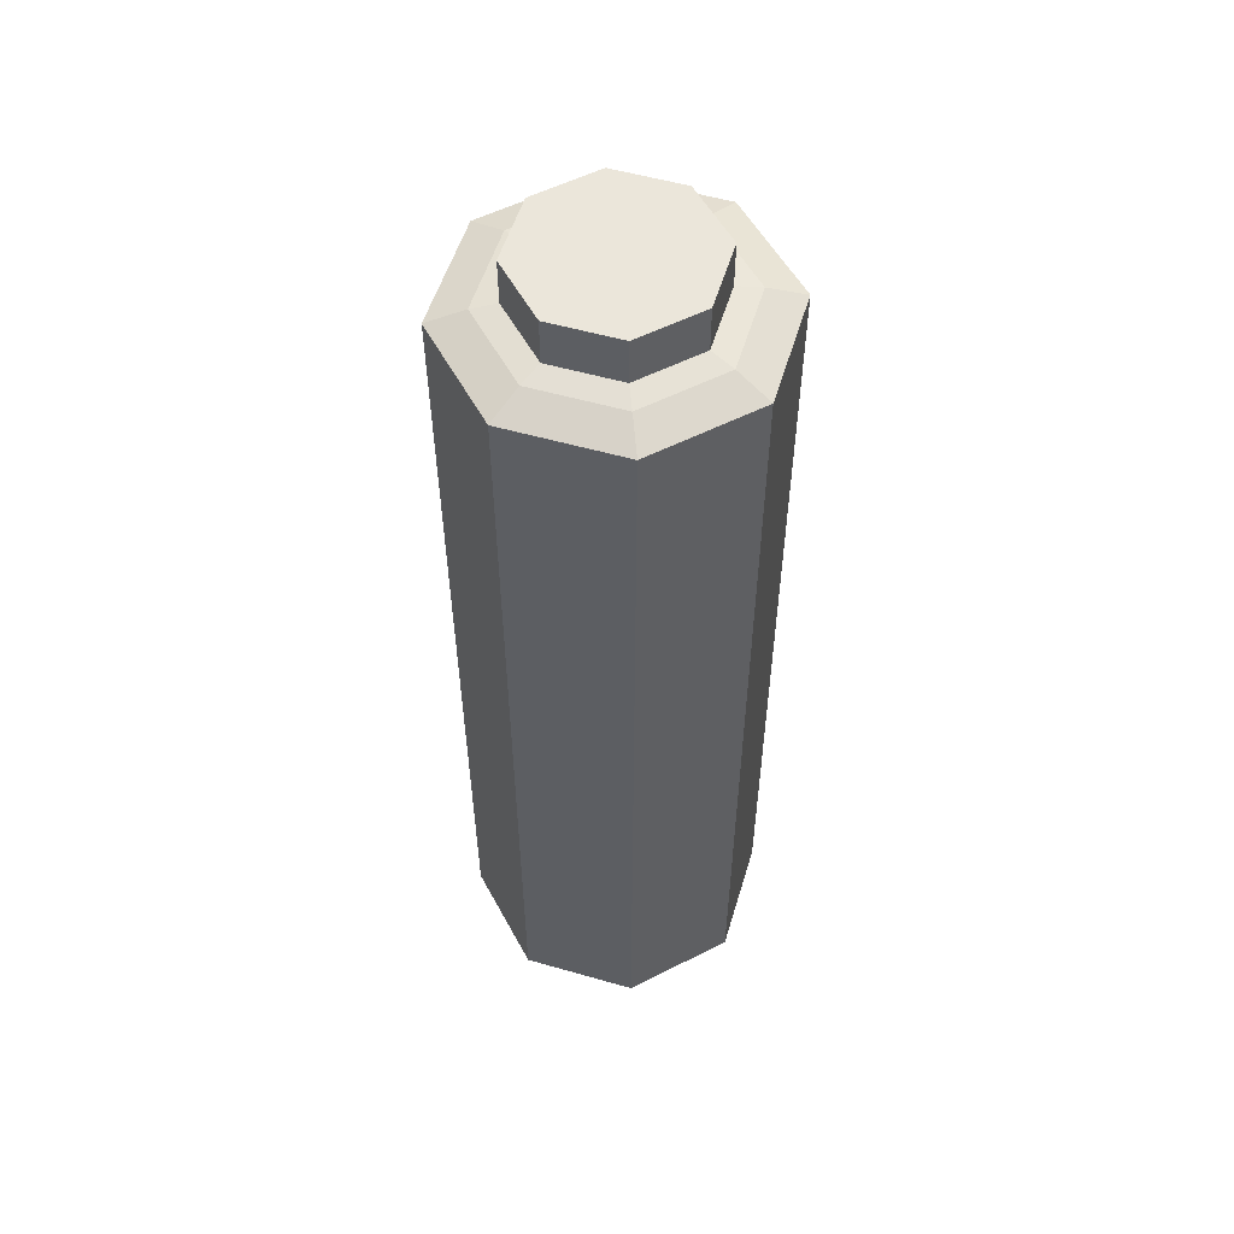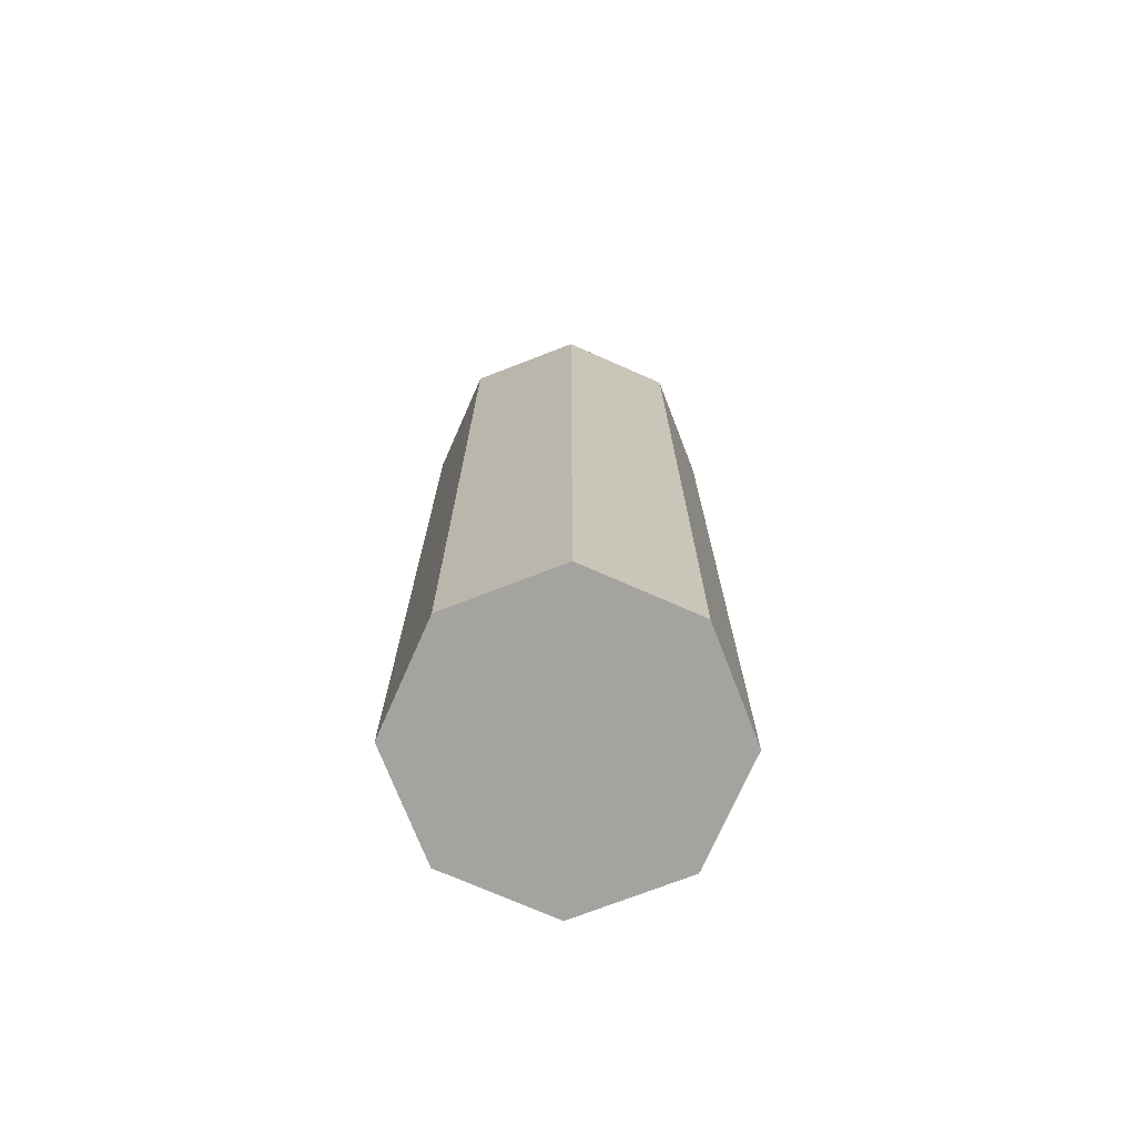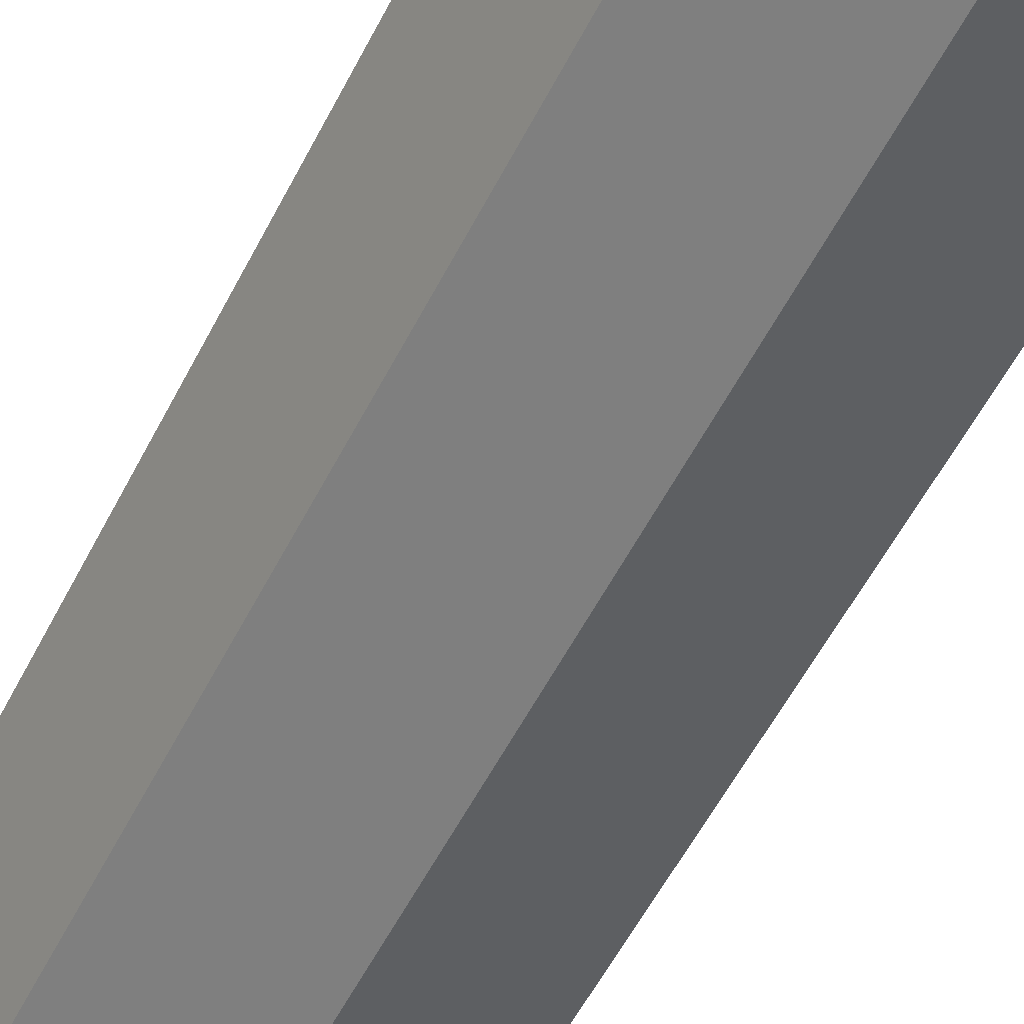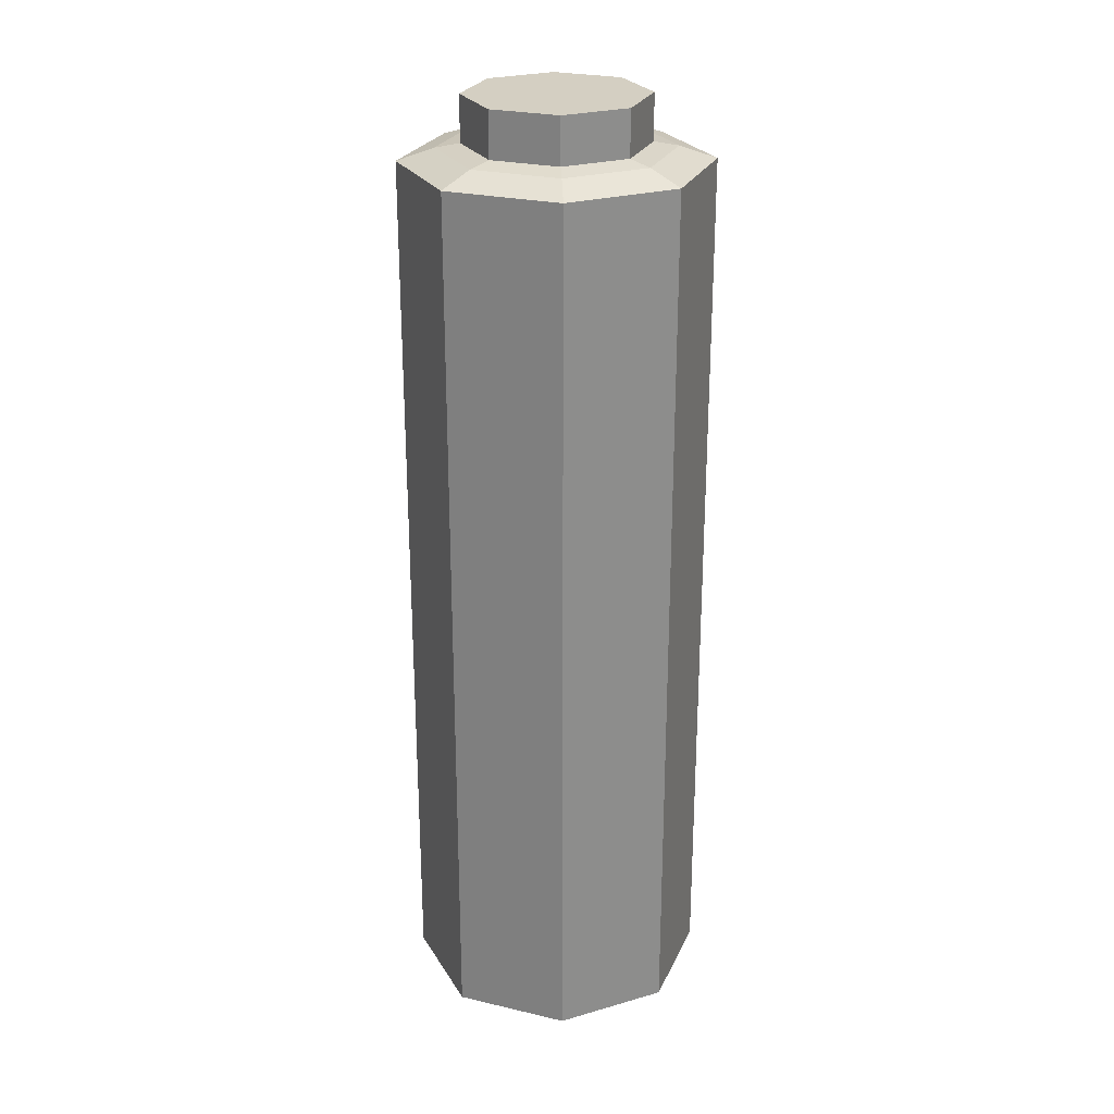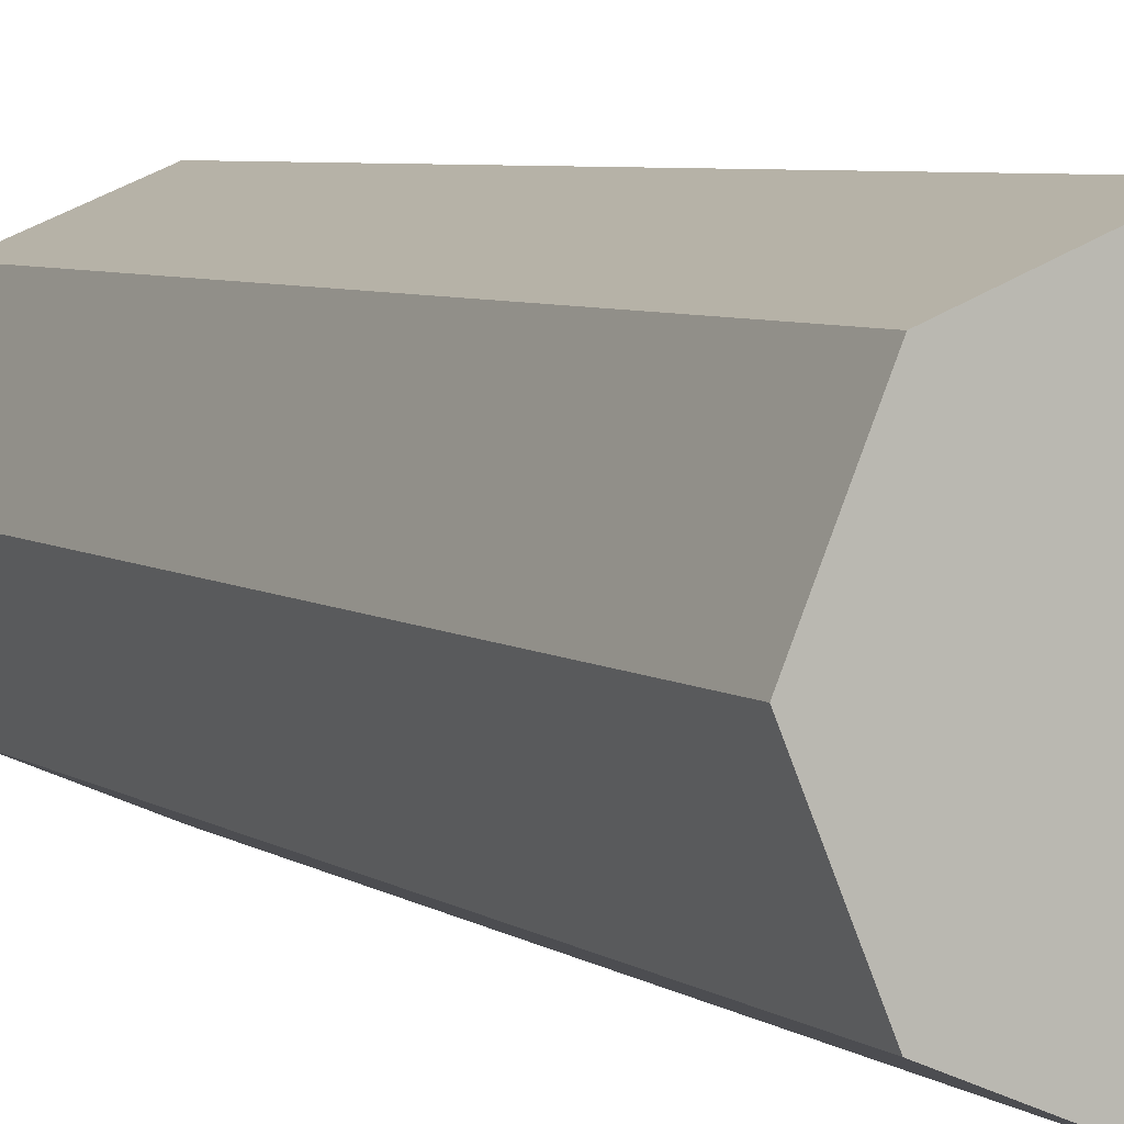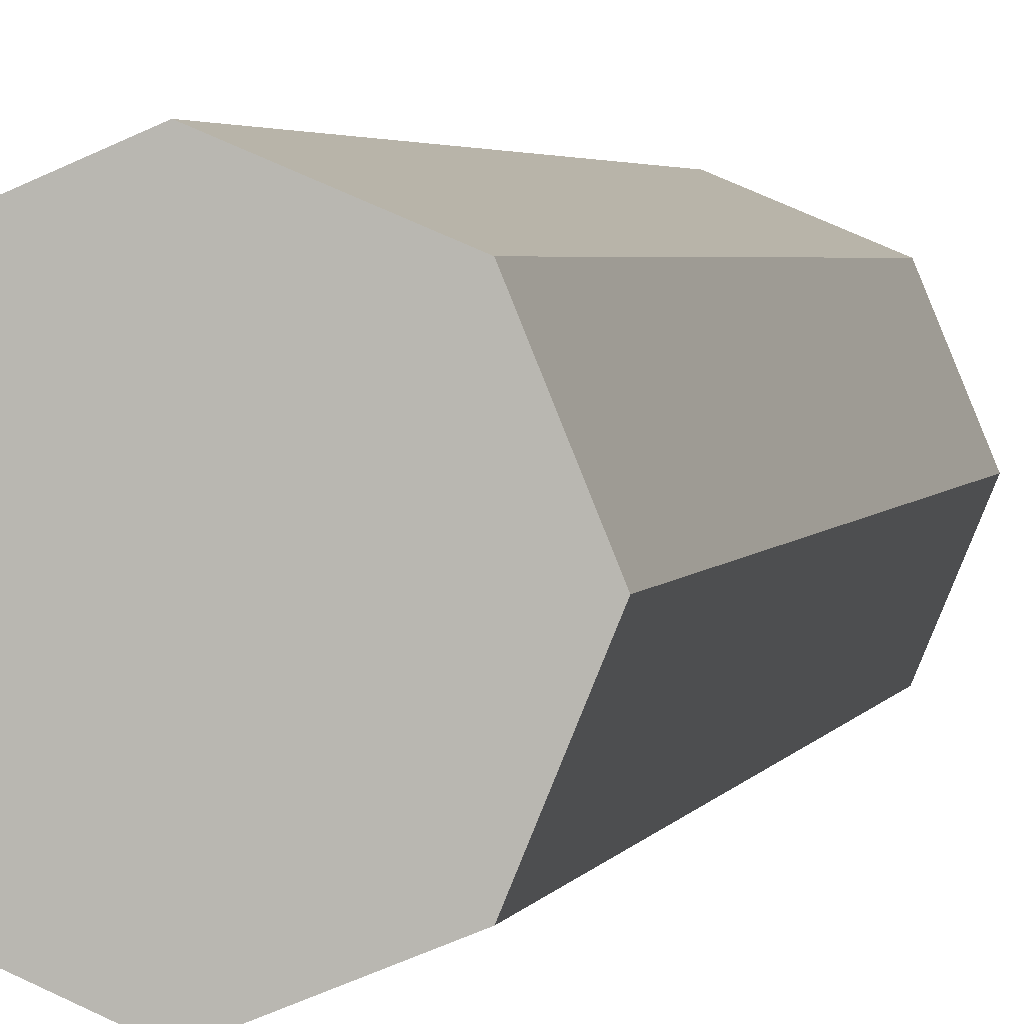
<metadata>
{"format":"obj","ext":"obj","renderer":"f3d","projection":"perspective","resolution":1024,"background":"white","views":[{"elev":54.9,"azim":-5.7,"up":"+Y"},{"elev":-73.0,"azim":-136.3,"up":"+Y"},{"elev":-53.7,"azim":-26.1,"up":"+Z"},{"elev":25.8,"azim":-2.1,"up":"+Y"},{"elev":4.7,"azim":-24.5,"up":"+Z"},{"elev":3.0,"azim":13.3,"up":"+Z"}]}
</metadata>
<code>
o Cylinder
v 0 0.04 -0.02
v 0.01414 0.04 -0.01414
v 0.02 0.04 0
v 0.01414 0.04 0.01414
v 0 0.04 0.02
v -0.01414 0.04 0.01414
v -0.02 0.04 0
v -0.01414 0.04 -0.01414
v 0 0.1578 -0.02
v 0.01414 0.1578 -0.01414
v 0.02 0.1578 0
v 0.01414 0.1578 0.01414
v 0 0.1578 0.02
v -0.01414 0.1578 0.01414
v -0.02 0.1578 0
v -0.01414 0.1578 -0.01414
v -0 0.16 -0.01197
v -0 0.1595 -0.01519
v 0.008465 0.16 -0.008465
v 0.01074 0.1595 -0.01074
v 0.01197 0.16 -0
v 0.01519 0.1595 -0
v 0.008465 0.16 0.008465
v 0.01074 0.1595 0.01074
v 0 0.16 0.01197
v 0 0.1595 0.01519
v -0.008465 0.16 0.008465
v -0.01074 0.1595 0.01074
v -0.01197 0.16 0
v -0.01519 0.1595 0
v -0.008465 0.16 -0.008465
v -0.01074 0.1595 -0.01074
v -0 0.1661 -0.01197
v 0.008465 0.1661 -0.008465
v 0.01197 0.1661 -0
v 0.008465 0.1661 0.008465
v 0 0.1661 0.01197
v -0.008465 0.1661 0.008465
v -0.01197 0.1661 0
v -0.008465 0.1661 -0.008465
f 8 16 9 1
f 3 11 12 4
f 4 12 13 5
f 5 13 14 6
f 6 14 15 7
f 7 15 16 8
f 1 9 10 2
f 2 10 11 3
f 1 2 3 4 5 6 7 8
f 21 19 34 35
f 12 11 22 24
f 13 12 24 26
f 14 13 26 28
f 15 14 28 30
f 16 15 30 32
f 10 9 18 20
f 11 10 20 22
f 17 19 20 18
f 19 21 22 20
f 21 23 24 22
f 23 25 26 24
f 25 27 28 26
f 27 29 30 28
f 29 31 32 30
f 31 17 18 32
f 9 16 32 18
f 34 33 40 39 38 37 36 35
f 27 25 37 38
f 17 31 40 33
f 23 21 35 36
f 29 27 38 39
f 19 17 33 34
f 25 23 36 37
f 31 29 39 40

</code>
